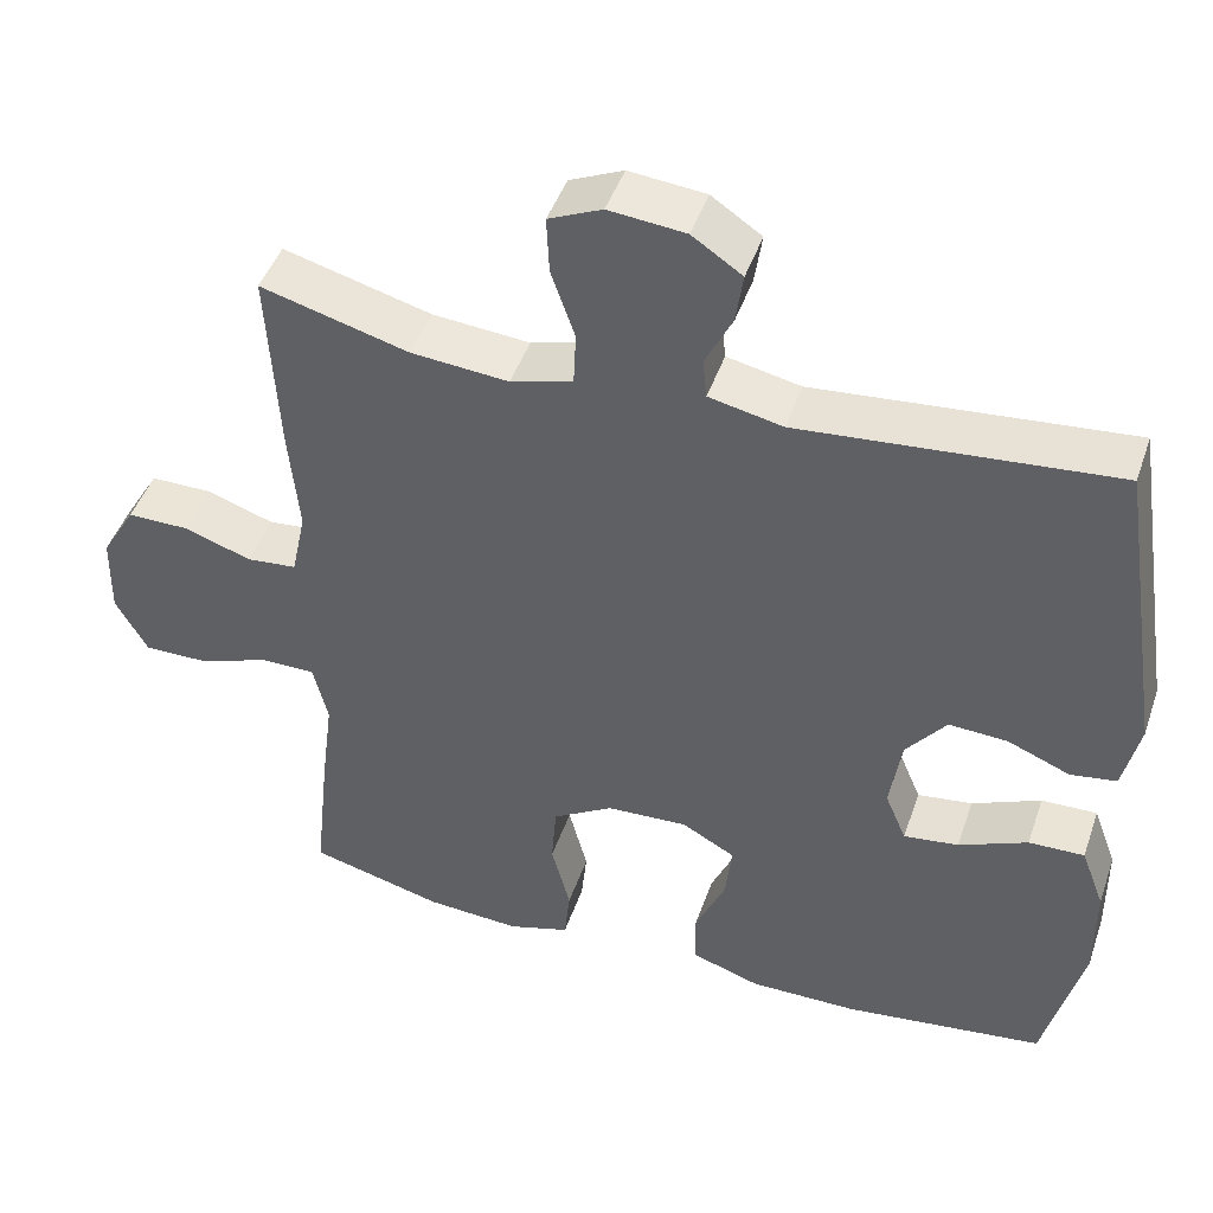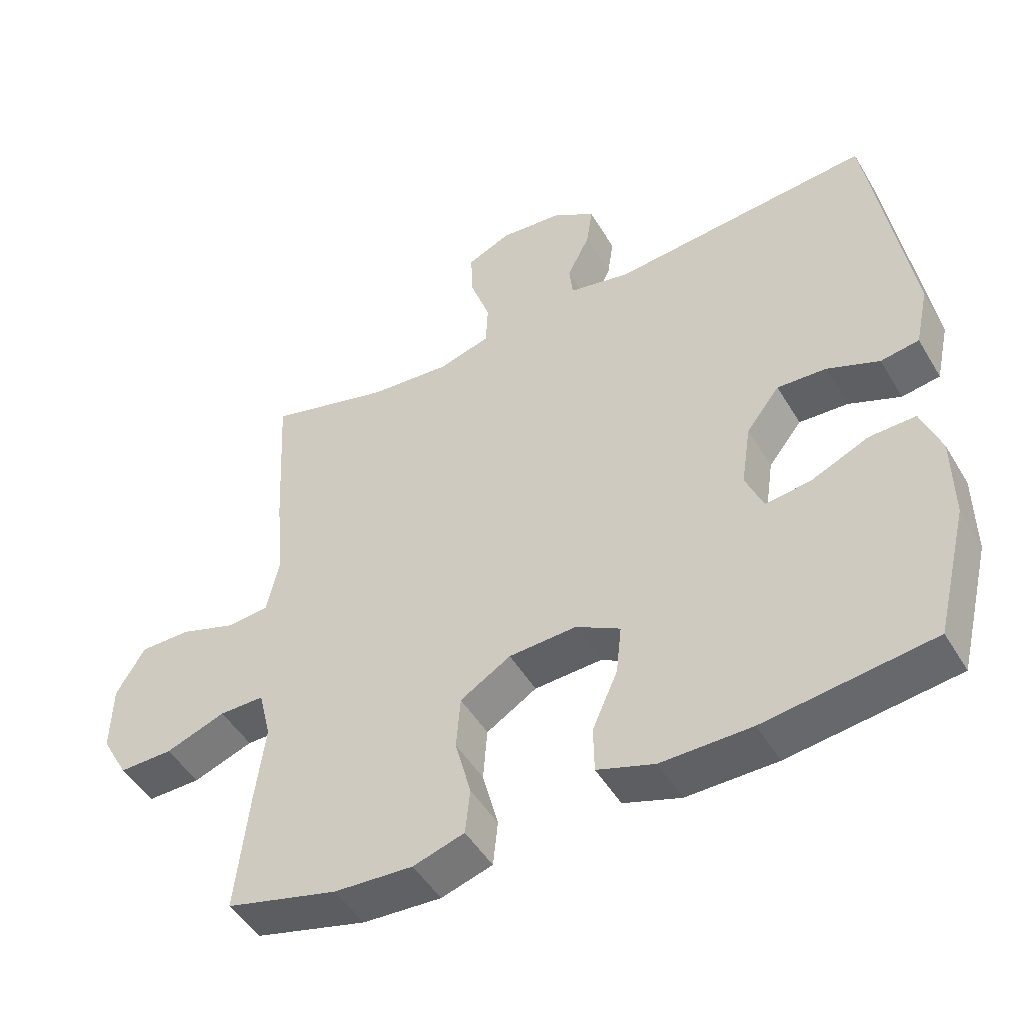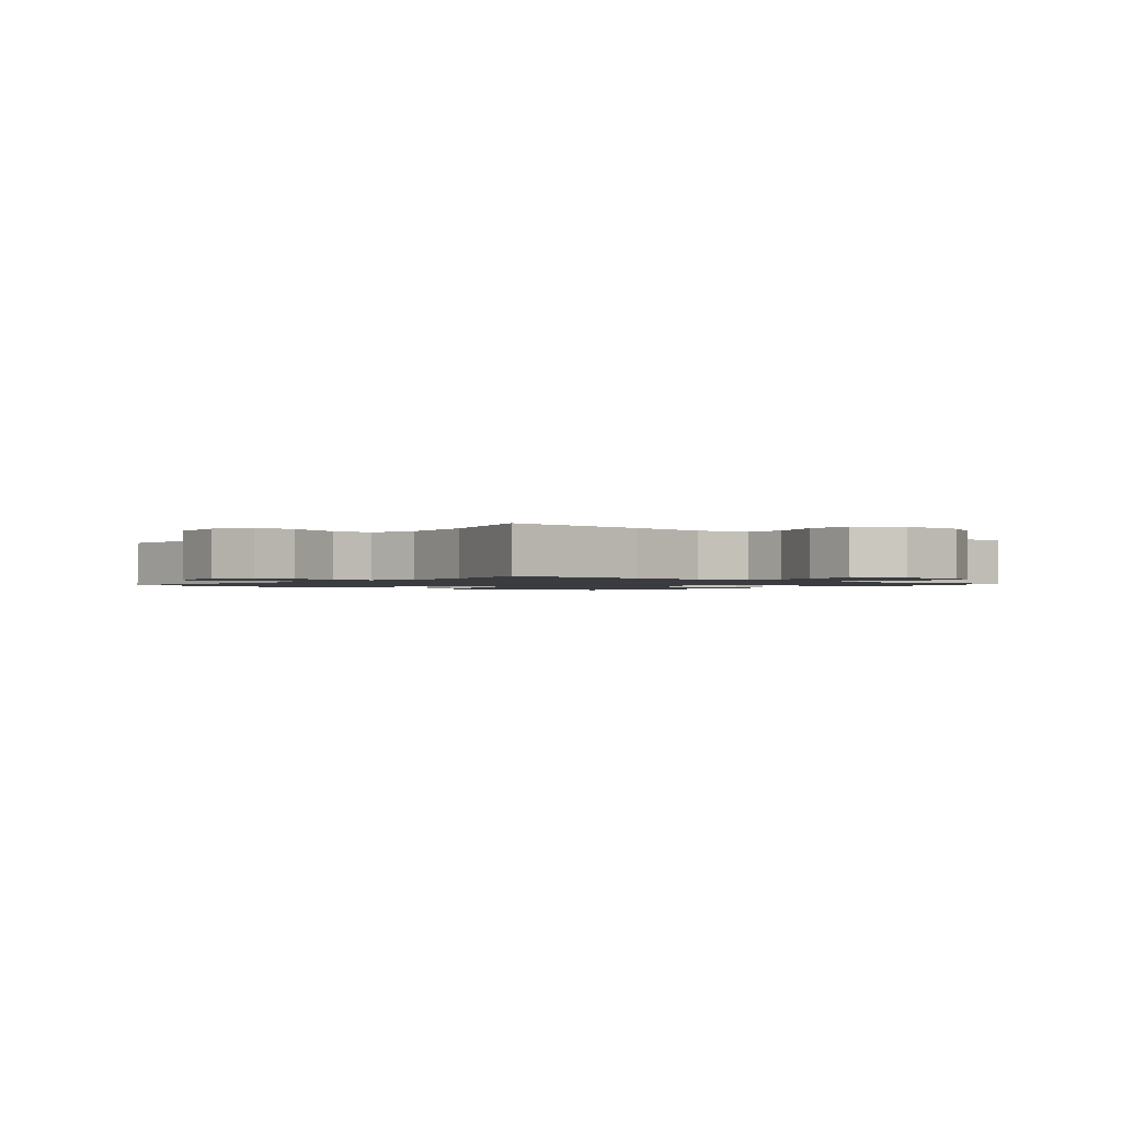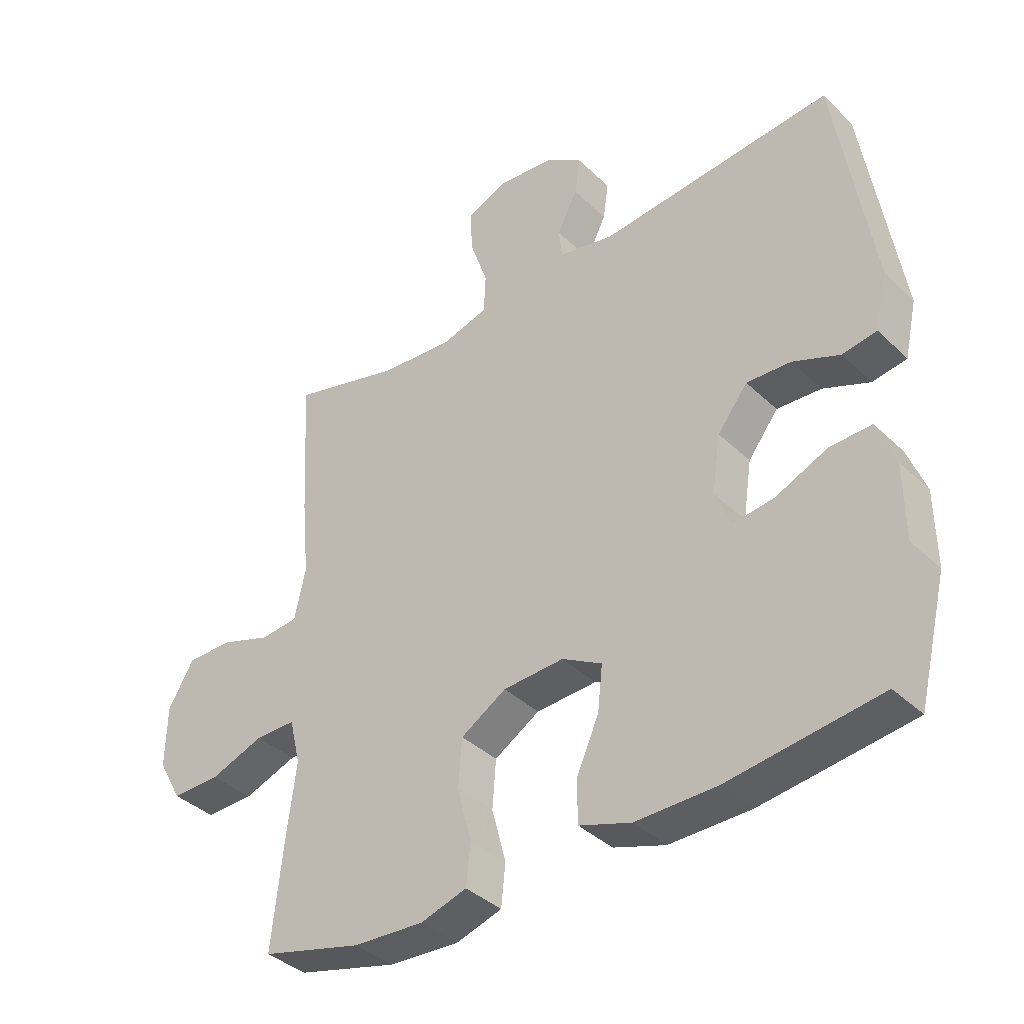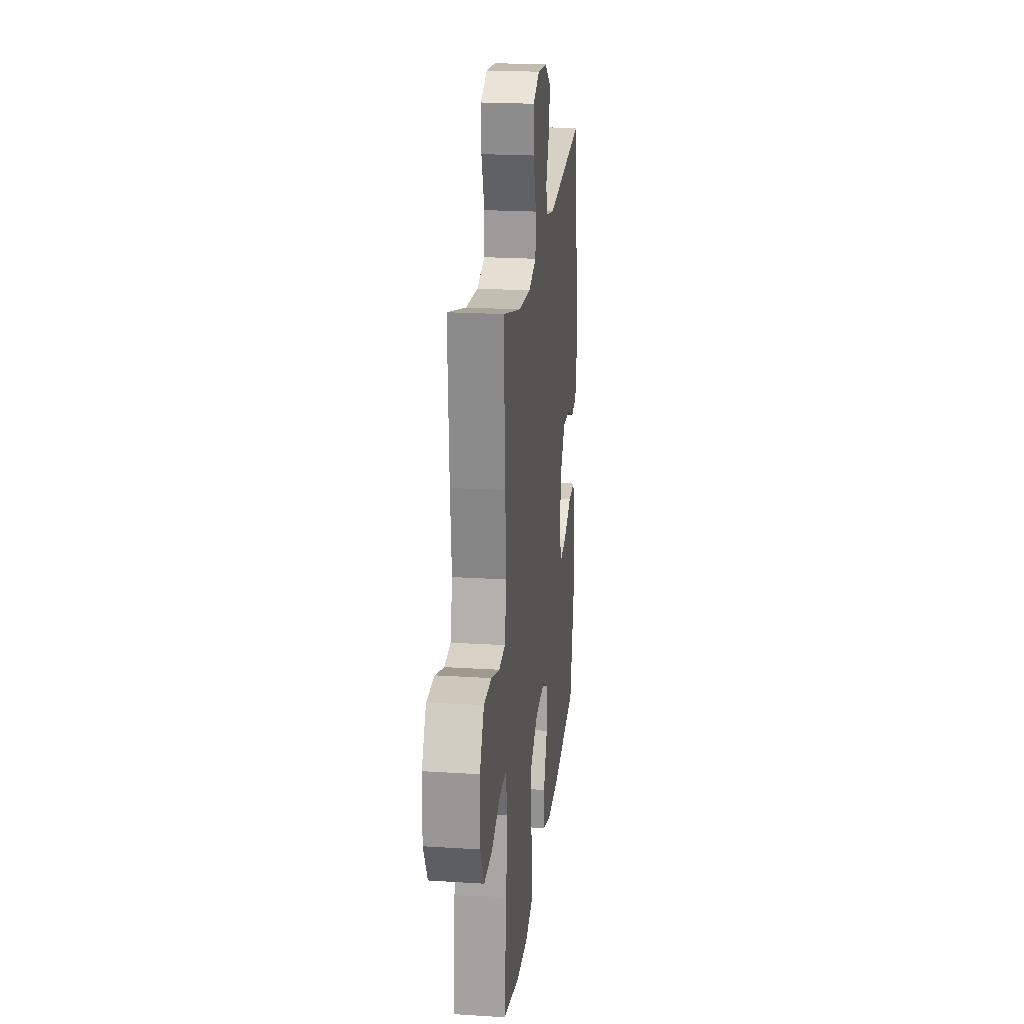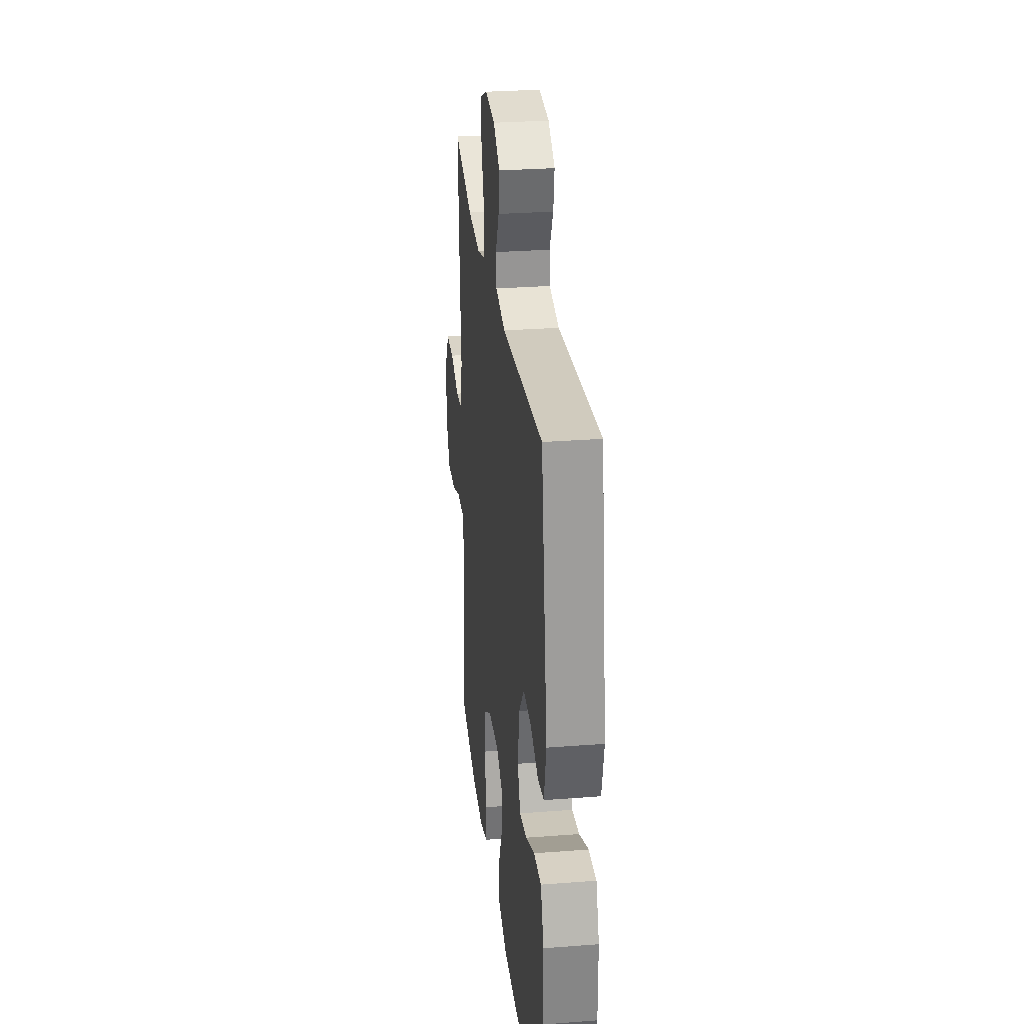
<metadata>
{"format":"obj","ext":"obj","renderer":"f3d","projection":"perspective","resolution":1024,"background":"white","views":[{"elev":45.8,"azim":-161.4,"up":"+Z"},{"elev":-48.4,"azim":-150.4,"up":"+Z"},{"elev":-1.5,"azim":50.2,"up":"+Y"},{"elev":-38.1,"azim":-140.1,"up":"+Z"},{"elev":21.8,"azim":96.4,"up":"+Z"},{"elev":28.8,"azim":-96.6,"up":"+Z"}]}
</metadata>
<code>
v -0.5 0.07 -0.5
v -0.547 0.07 -0.31
v -0.546 0.07 -0.188
v -0.517 0.07 -0.111
v -0.449 0.07 -0.113
v -0.365 0.07 -0.15
v -0.298 0.07 -0.159
v -0.272 0.07 -0.097
v -0.286 0.07 -0.004
v -0.335 0.07 0.059
v -0.407 0.07 0.055
v -0.483 0.07 0.024
v -0.539 0.07 0.033
v -0.559 0.07 0.123
v -0.5 0.07 0.5
v -0.118 0.07 0.465
v -0.028 0.07 0.484
v -0.023 0.07 0.533
v -0.056 0.07 0.599
v -0.065 0.07 0.661
v -0.004 0.07 0.702
v 0.089 0.07 0.711
v 0.154 0.07 0.682
v 0.151 0.07 0.612
v 0.122 0.07 0.528
v 0.125 0.07 0.463
v 0.201 0.07 0.441
v 0.32 0.07 0.451
v 0.5 0.07 0.5
v 0.487 0.07 0.266
v 0.475 0.07 0.139
v 0.493 0.07 0.055
v 0.554 0.07 0.049
v 0.637 0.07 0.077
v 0.712 0.07 0.077
v 0.754 0.07 0.006
v 0.756 0.07 -0.095
v 0.717 0.07 -0.165
v 0.638 0.07 -0.164
v 0.55 0.07 -0.132
v 0.484 0.07 -0.132
v 0.466 0.07 -0.207
v 0.481 0.07 -0.324
v 0.5 0.07 -0.5
v 0.336 0.07 -0.543
v 0.221 0.07 -0.55
v 0.146 0.07 -0.527
v 0.139 0.07 -0.46
v 0.162 0.07 -0.372
v 0.156 0.07 -0.294
v 0.082 0.07 -0.249
v -0.017 0.07 -0.244
v -0.082 0.07 -0.28
v -0.074 0.07 -0.353
v -0.037 0.07 -0.437
v -0.038 0.07 -0.505
v -0.122 0.07 -0.533
v -0.254 0.07 -0.532
v -0.5 0 -0.5
v -0.547 0 -0.31
v -0.546 0 -0.188
v -0.517 0 -0.111
v -0.449 0 -0.113
v -0.365 0 -0.15
v -0.298 0 -0.159
v -0.272 0 -0.097
v -0.286 0 -0.004
v -0.335 0 0.059
v -0.407 0 0.055
v -0.483 0 0.024
v -0.539 0 0.033
v -0.559 0 0.123
v -0.5 0 0.5
v -0.118 0 0.465
v -0.028 0 0.484
v -0.023 0 0.533
v -0.056 0 0.599
v -0.065 0 0.661
v -0.004 0 0.702
v 0.089 0 0.711
v 0.154 0 0.682
v 0.151 0 0.612
v 0.122 0 0.528
v 0.125 0 0.463
v 0.201 0 0.441
v 0.32 0 0.451
v 0.5 0 0.5
v 0.487 0 0.266
v 0.475 0 0.139
v 0.493 0 0.055
v 0.554 0 0.049
v 0.637 0 0.077
v 0.712 0 0.077
v 0.754 0 0.006
v 0.756 0 -0.095
v 0.717 0 -0.165
v 0.638 0 -0.164
v 0.55 0 -0.132
v 0.484 0 -0.132
v 0.466 0 -0.207
v 0.481 0 -0.324
v 0.5 0 -0.5
v 0.336 0 -0.543
v 0.221 0 -0.55
v 0.146 0 -0.527
v 0.139 0 -0.46
v 0.162 0 -0.372
v 0.156 0 -0.294
v 0.082 0 -0.249
v -0.017 0 -0.244
v -0.082 0 -0.28
v -0.074 0 -0.353
v -0.037 0 -0.437
v -0.038 0 -0.505
v -0.122 0 -0.533
v -0.254 0 -0.532
f 4 5 6
f 3 4 6
f 2 3 6
f 1 2 6
f 58 1 6
f 57 58 6
f 56 57 6
f 55 56 6
f 54 55 6
f 53 54 6 7
f 52 53 7 8
f 51 52 8 9
f 50 51 9 10
f 47 48 49
f 46 47 49
f 45 46 49
f 44 45 49
f 43 44 49
f 42 43 49
f 41 42 49 50
f 38 39 40
f 37 38 40
f 36 37 40
f 35 36 40
f 34 35 40
f 33 34 40
f 32 33 40 41
f 41 50 10
f 32 41 10
f 31 32 10
f 31 10 11
f 30 31 11
f 29 30 11
f 28 29 11
f 23 24 25
f 22 23 25
f 21 22 25
f 20 21 25
f 19 20 25
f 18 19 25
f 17 18 25 26
f 16 17 26 27
f 14 15 16
f 12 13 14
f 11 12 14
f 28 11 14
f 27 28 14
f 14 16 27
f 64 63 62
f 64 62 61
f 64 61 60
f 64 60 59
f 64 59 116
f 64 116 115
f 64 115 114
f 64 114 113
f 64 113 112
f 65 64 112 111
f 66 65 111 110
f 67 66 110 109
f 68 67 109 108
f 107 106 105
f 107 105 104
f 107 104 103
f 107 103 102
f 107 102 101
f 107 101 100
f 108 107 100 99
f 98 97 96
f 98 96 95
f 98 95 94
f 98 94 93
f 98 93 92
f 98 92 91
f 99 98 91 90
f 68 108 99
f 68 99 90
f 68 90 89
f 69 68 89
f 69 89 88
f 69 88 87
f 69 87 86
f 83 82 81
f 83 81 80
f 83 80 79
f 83 79 78
f 83 78 77
f 83 77 76
f 84 83 76 75
f 85 84 75 74
f 74 73 72
f 72 71 70
f 72 70 69
f 72 69 86
f 72 86 85
f 85 74 72
f 1 59 60 2
f 2 60 61 3
f 3 61 62 4
f 4 62 63 5
f 5 63 64 6
f 6 64 65 7
f 7 65 66 8
f 8 66 67 9
f 9 67 68 10
f 10 68 69 11
f 11 69 70 12
f 12 70 71 13
f 13 71 72 14
f 14 72 73 15
f 15 73 74 16
f 16 74 75 17
f 17 75 76 18
f 18 76 77 19
f 19 77 78 20
f 20 78 79 21
f 21 79 80 22
f 22 80 81 23
f 23 81 82 24
f 24 82 83 25
f 25 83 84 26
f 26 84 85 27
f 27 85 86 28
f 28 86 87 29
f 29 87 88 30
f 30 88 89 31
f 31 89 90 32
f 32 90 91 33
f 33 91 92 34
f 34 92 93 35
f 35 93 94 36
f 36 94 95 37
f 37 95 96 38
f 38 96 97 39
f 39 97 98 40
f 40 98 99 41
f 41 99 100 42
f 42 100 101 43
f 43 101 102 44
f 44 102 103 45
f 45 103 104 46
f 46 104 105 47
f 47 105 106 48
f 48 106 107 49
f 49 107 108 50
f 50 108 109 51
f 51 109 110 52
f 52 110 111 53
f 53 111 112 54
f 54 112 113 55
f 55 113 114 56
f 56 114 115 57
f 57 115 116 58
f 58 116 59 1

</code>
